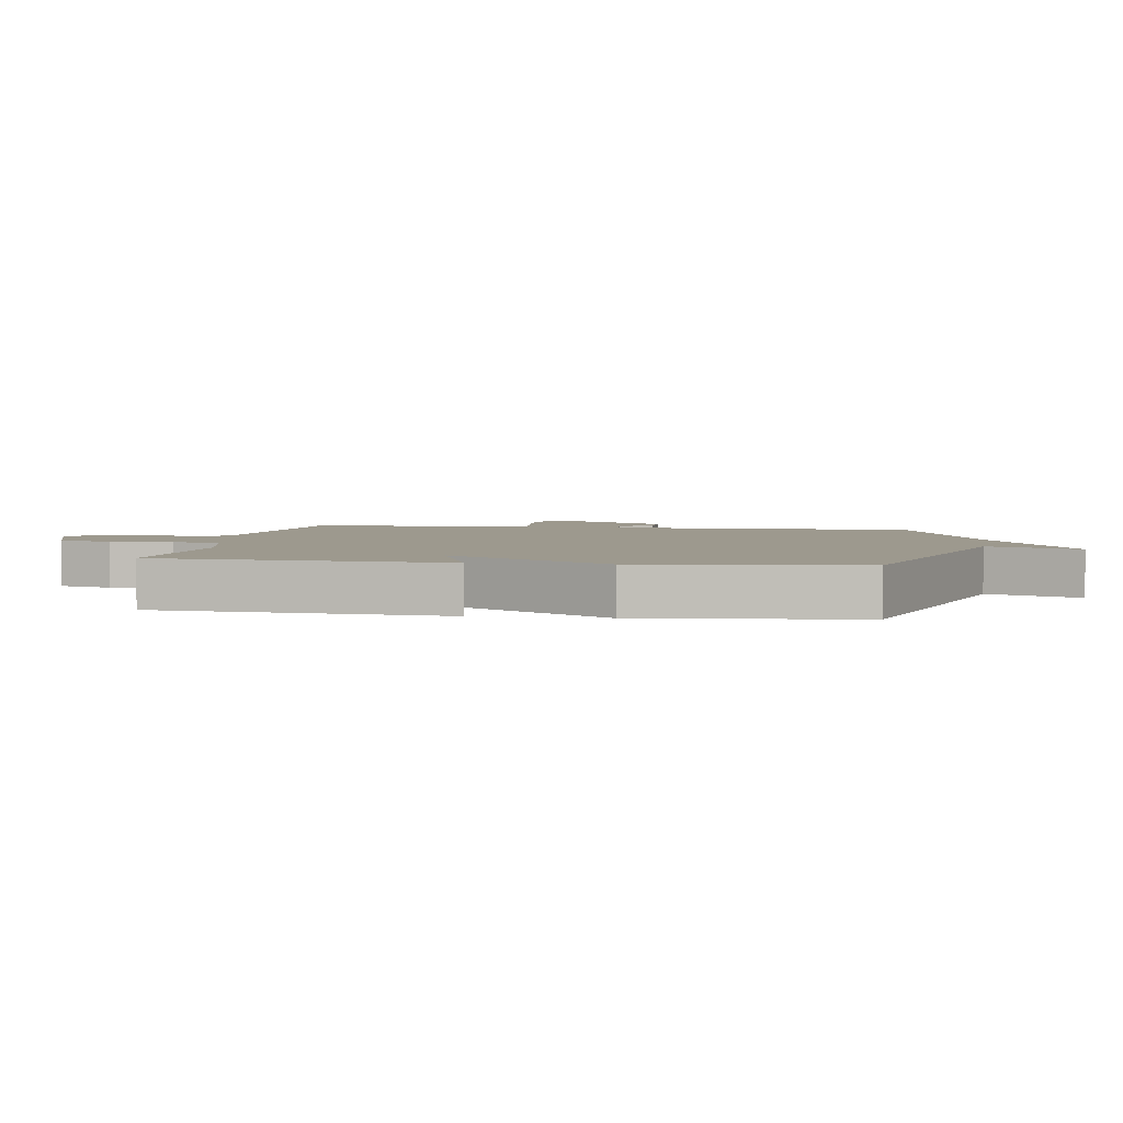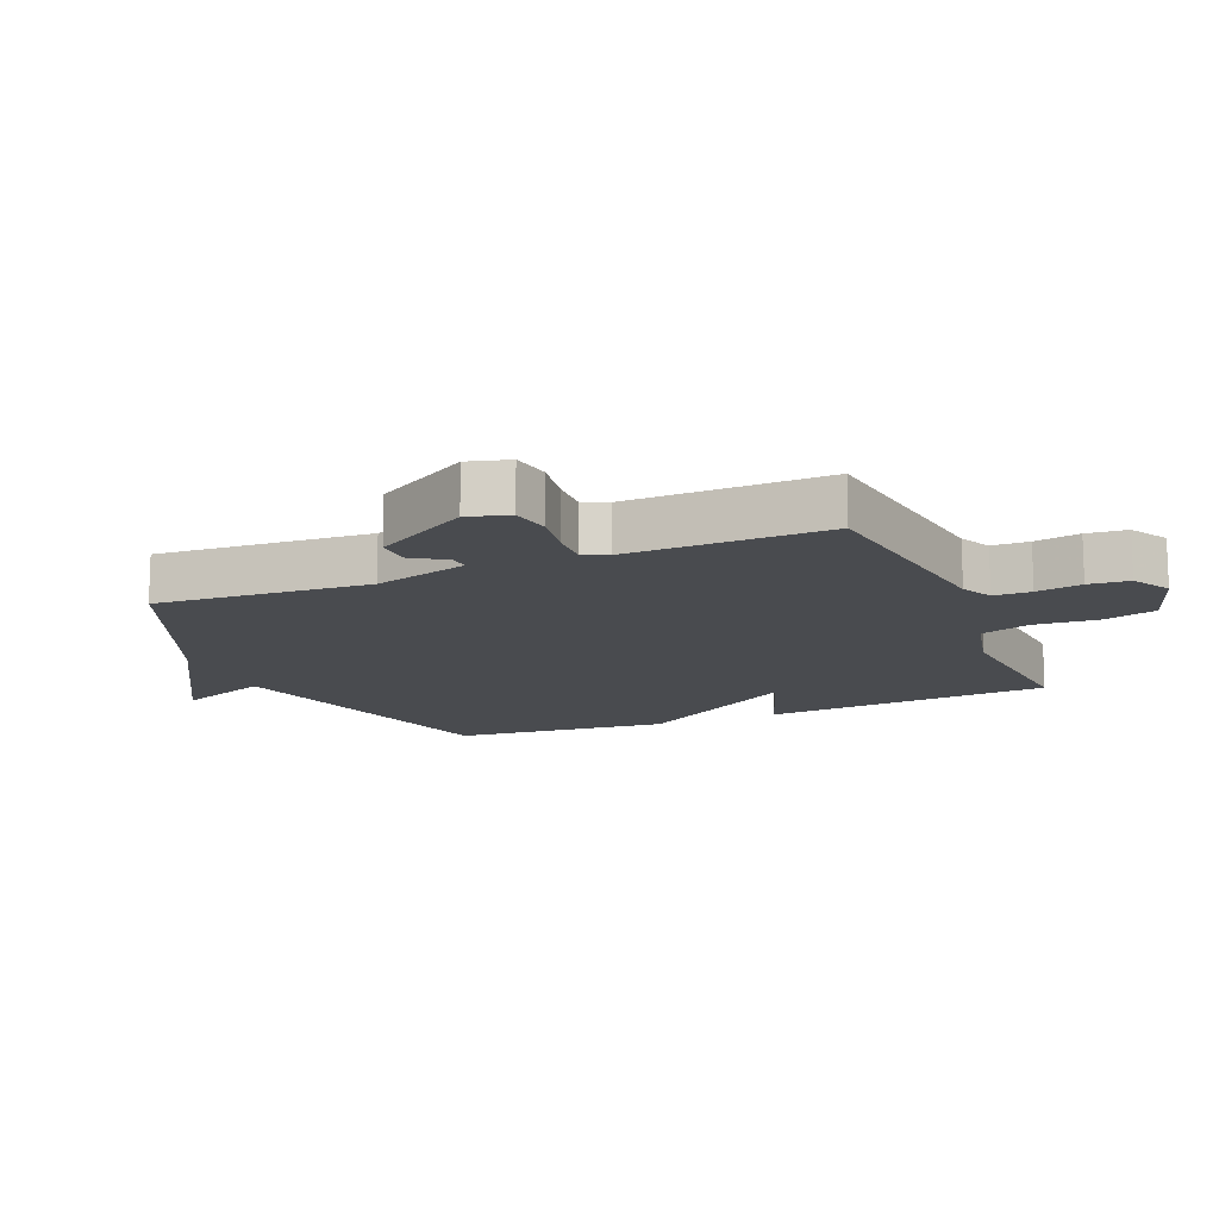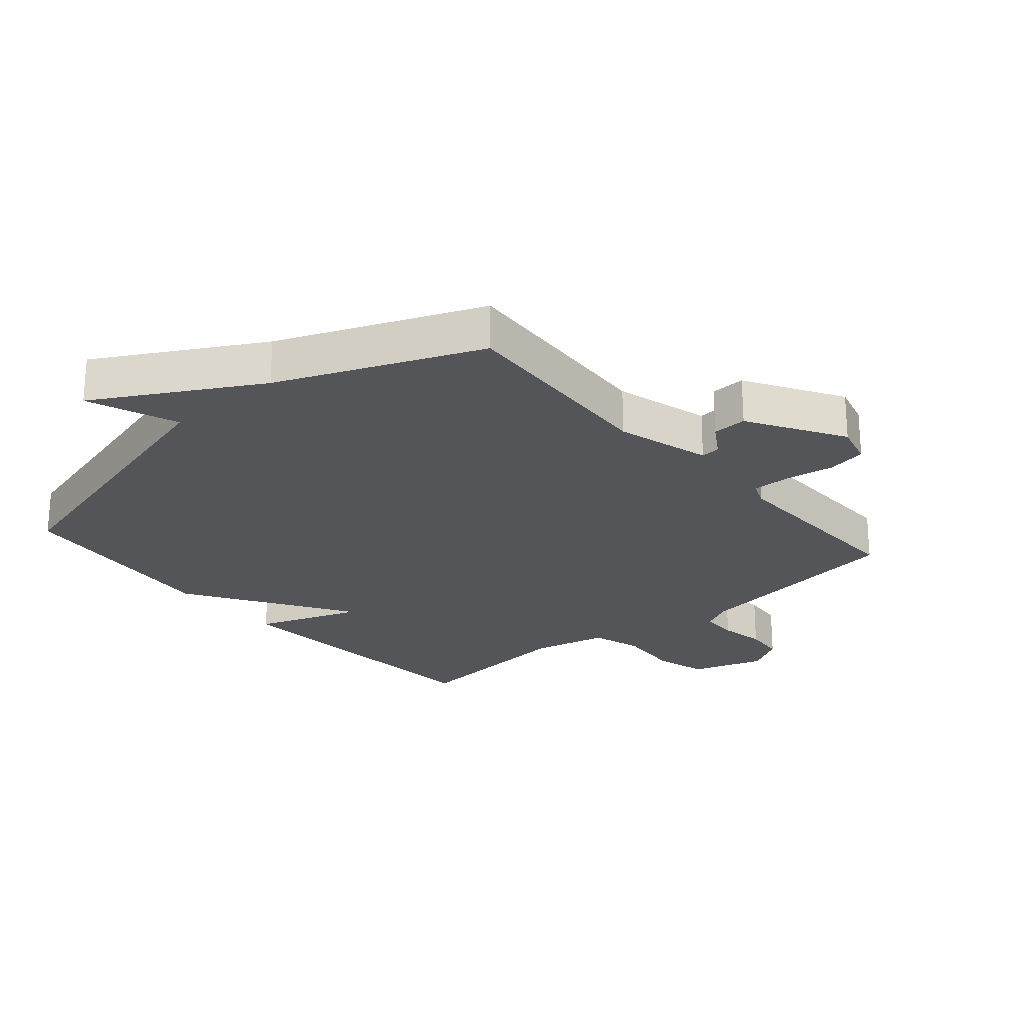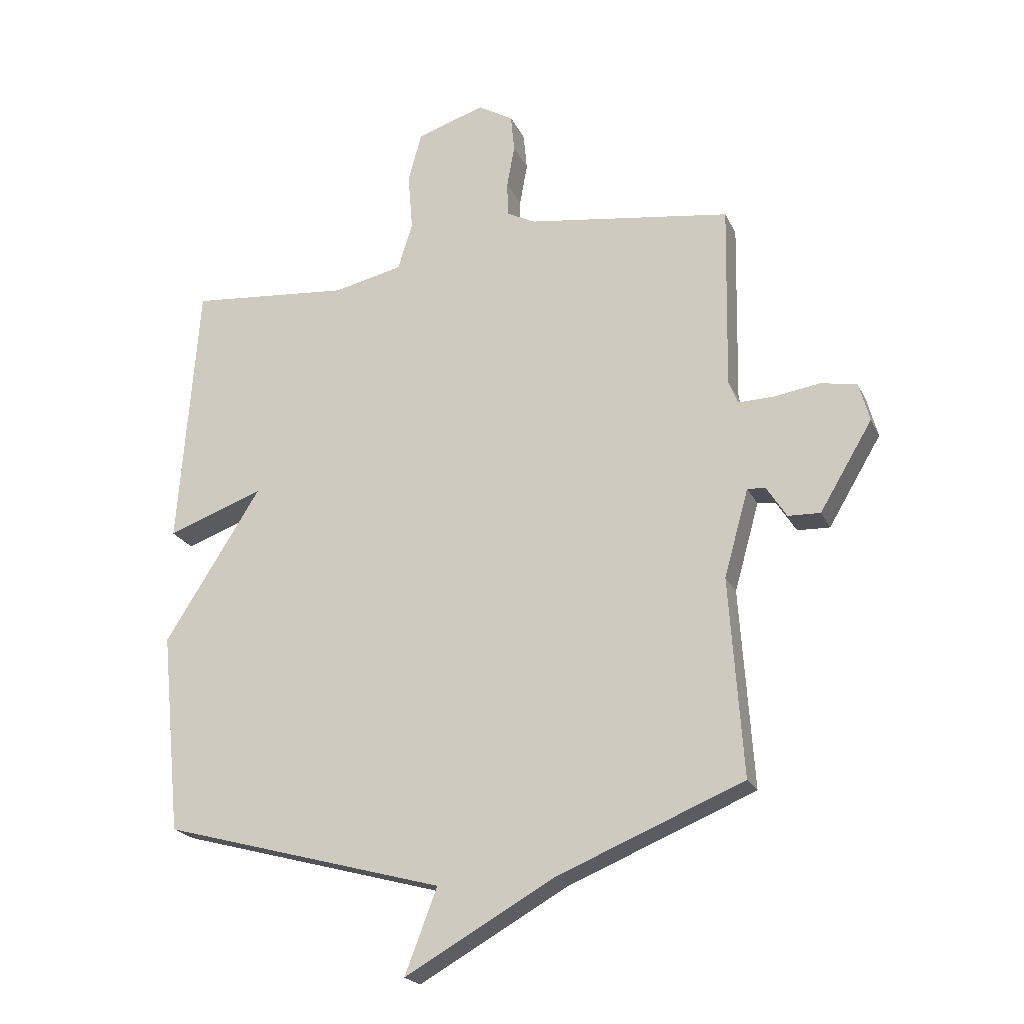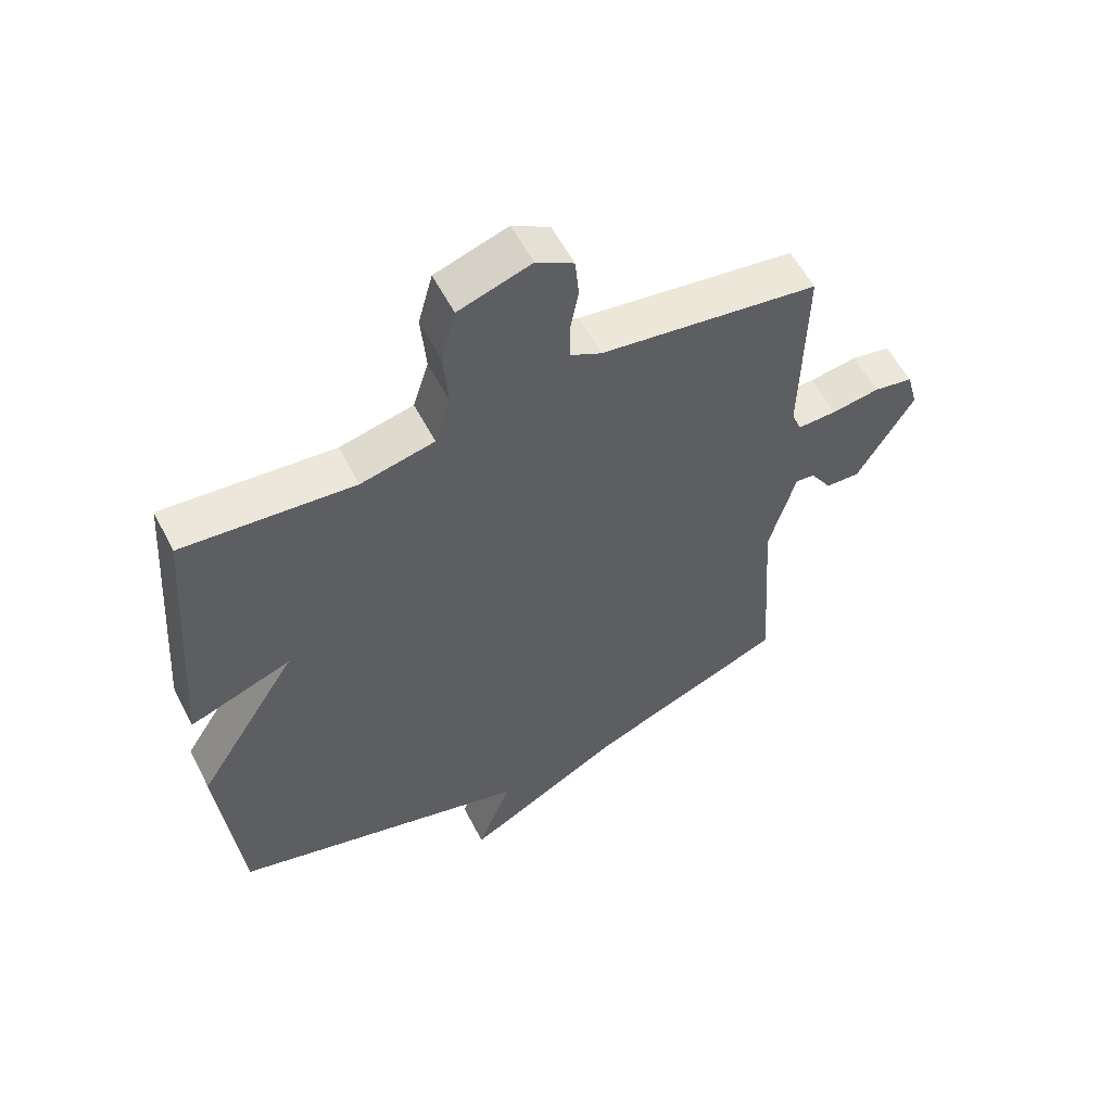
<metadata>
{"format":"obj","ext":"obj","renderer":"f3d","projection":"perspective","resolution":1024,"background":"white","views":[{"elev":3.4,"azim":99.1,"up":"+Y"},{"elev":-13.9,"azim":-67.4,"up":"+Y"},{"elev":-24.2,"azim":-139.2,"up":"+Y"},{"elev":-21.2,"azim":-160.5,"up":"+Z"},{"elev":57.3,"azim":152.9,"up":"+Z"}]}
</metadata>
<code>
v -0.5 0.07 0.5
v -0.151 0.07 0.549
v -0.102 0.07 0.574
v -0.101 0.07 0.633
v -0.114 0.07 0.705
v -0.108 0.07 0.769
v -0.048 0.07 0.804
v 0.068 0.07 0.766
v 0.091 0.07 0.681
v 0.083 0.07 0.583
v 0.108 0.07 0.503
v 0.226 0.07 0.476
v 0.5 0.07 0.5
v 0.534 0.07 0.042
v 0.37 0.07 0.102
v 0.534 0.07 -0.158
v 0.5 0.07 -0.5
v 0.018 0.07 -0.631
v 0.073 0.07 -0.775
v -0.182 0.07 -0.631
v -0.5 0.07 -0.5
v -0.477 0.07 -0.162
v -0.519 0.07 -0.012
v -0.55 0.07 -0.015
v -0.584 0.07 -0.068
v -0.639 0.07 -0.07
v -0.729 0.07 0.081
v -0.711 0.07 0.147
v -0.649 0.07 0.158
v -0.572 0.07 0.146
v -0.51 0.07 0.144
v -0.494 0.07 0.183
v -0.5 0 0.5
v -0.151 0 0.549
v -0.102 0 0.574
v -0.101 0 0.633
v -0.114 0 0.705
v -0.108 0 0.769
v -0.048 0 0.804
v 0.068 0 0.766
v 0.091 0 0.681
v 0.083 0 0.583
v 0.108 0 0.503
v 0.226 0 0.476
v 0.5 0 0.5
v 0.534 0 0.042
v 0.37 0 0.102
v 0.534 0 -0.158
v 0.5 0 -0.5
v 0.018 0 -0.631
v 0.073 0 -0.775
v -0.182 0 -0.631
v -0.5 0 -0.5
v -0.477 0 -0.162
v -0.519 0 -0.012
v -0.55 0 -0.015
v -0.584 0 -0.068
v -0.639 0 -0.07
v -0.729 0 0.081
v -0.711 0 0.147
v -0.649 0 0.158
v -0.572 0 0.146
v -0.51 0 0.144
v -0.494 0 0.183
f 28 29 30
f 27 28 30
f 26 27 30
f 25 26 30
f 24 25 30
f 23 24 30 31
f 22 23 31 32
f 20 21 22
f 22 32 1
f 20 22 1
f 19 20 1
f 18 19 1
f 18 1 2
f 17 18 2
f 16 17 2
f 15 16 2
f 12 13 14 15
f 8 9 10
f 7 8 10
f 6 7 10
f 5 6 10
f 4 5 10
f 3 4 10 11
f 2 3 11
f 2 11 12 15
f 62 61 60
f 62 60 59
f 62 59 58
f 62 58 57
f 62 57 56
f 63 62 56 55
f 64 63 55 54
f 54 53 52
f 33 64 54
f 33 54 52
f 33 52 51
f 33 51 50
f 34 33 50
f 34 50 49
f 34 49 48
f 34 48 47
f 47 46 45 44
f 42 41 40
f 42 40 39
f 42 39 38
f 42 38 37
f 42 37 36
f 43 42 36 35
f 43 35 34
f 47 44 43 34
f 1 33 34 2
f 2 34 35 3
f 3 35 36 4
f 4 36 37 5
f 5 37 38 6
f 6 38 39 7
f 7 39 40 8
f 8 40 41 9
f 9 41 42 10
f 10 42 43 11
f 11 43 44 12
f 12 44 45 13
f 13 45 46 14
f 14 46 47 15
f 15 47 48 16
f 16 48 49 17
f 17 49 50 18
f 18 50 51 19
f 19 51 52 20
f 20 52 53 21
f 21 53 54 22
f 22 54 55 23
f 23 55 56 24
f 24 56 57 25
f 25 57 58 26
f 26 58 59 27
f 27 59 60 28
f 28 60 61 29
f 29 61 62 30
f 30 62 63 31
f 31 63 64 32
f 32 64 33 1

</code>
